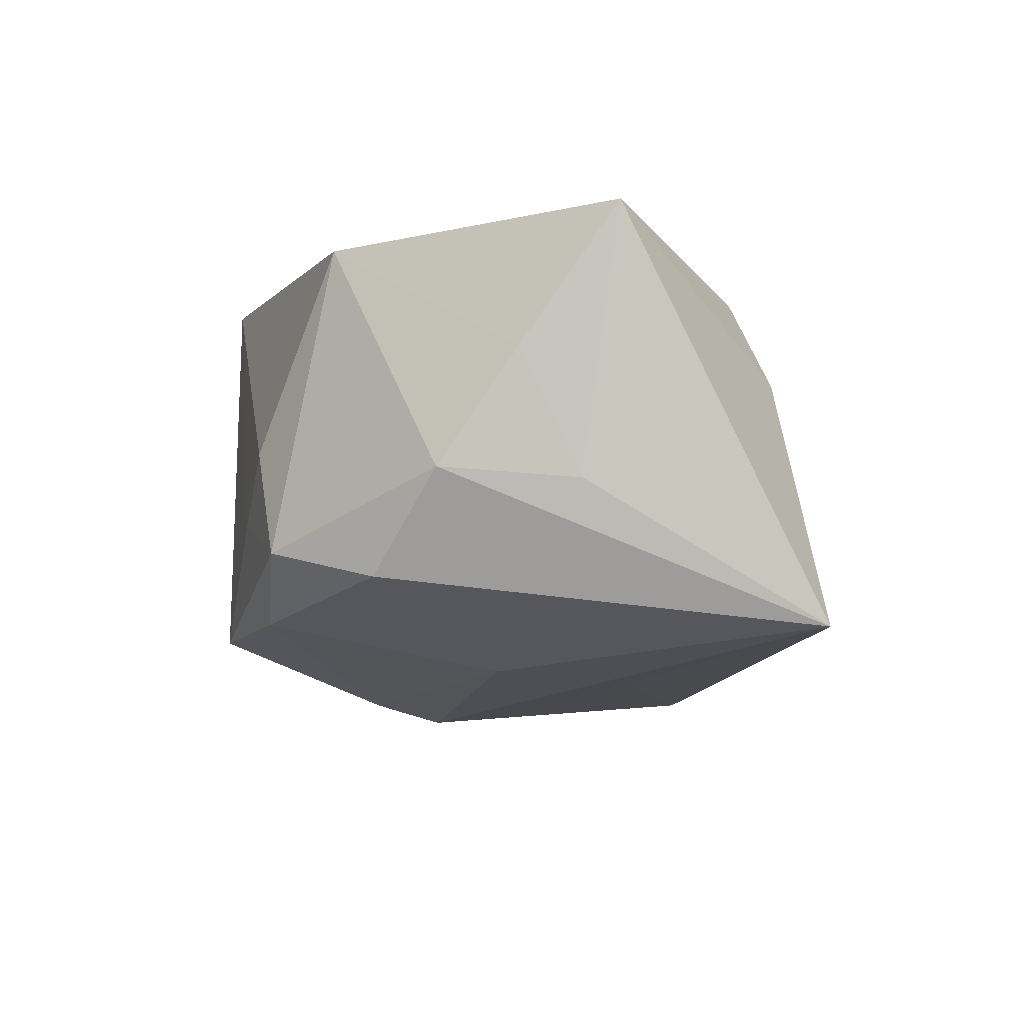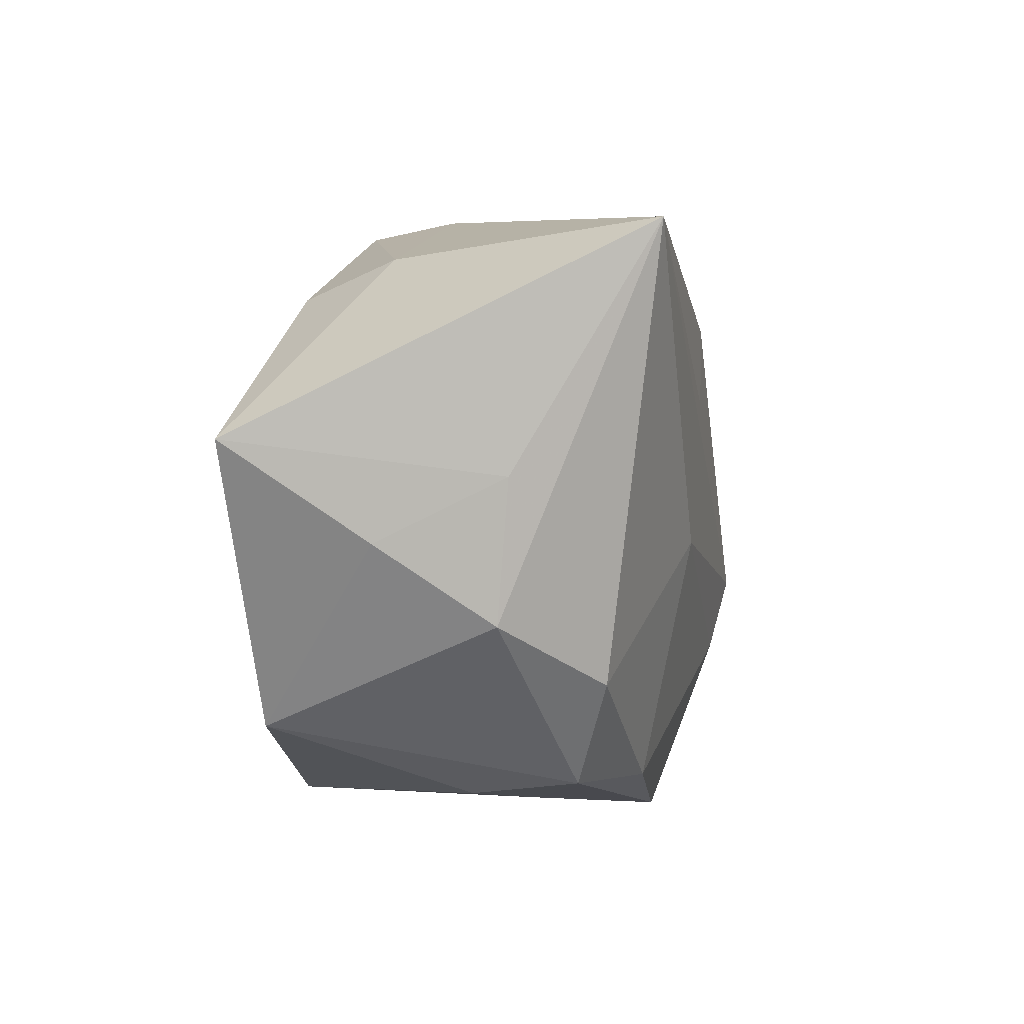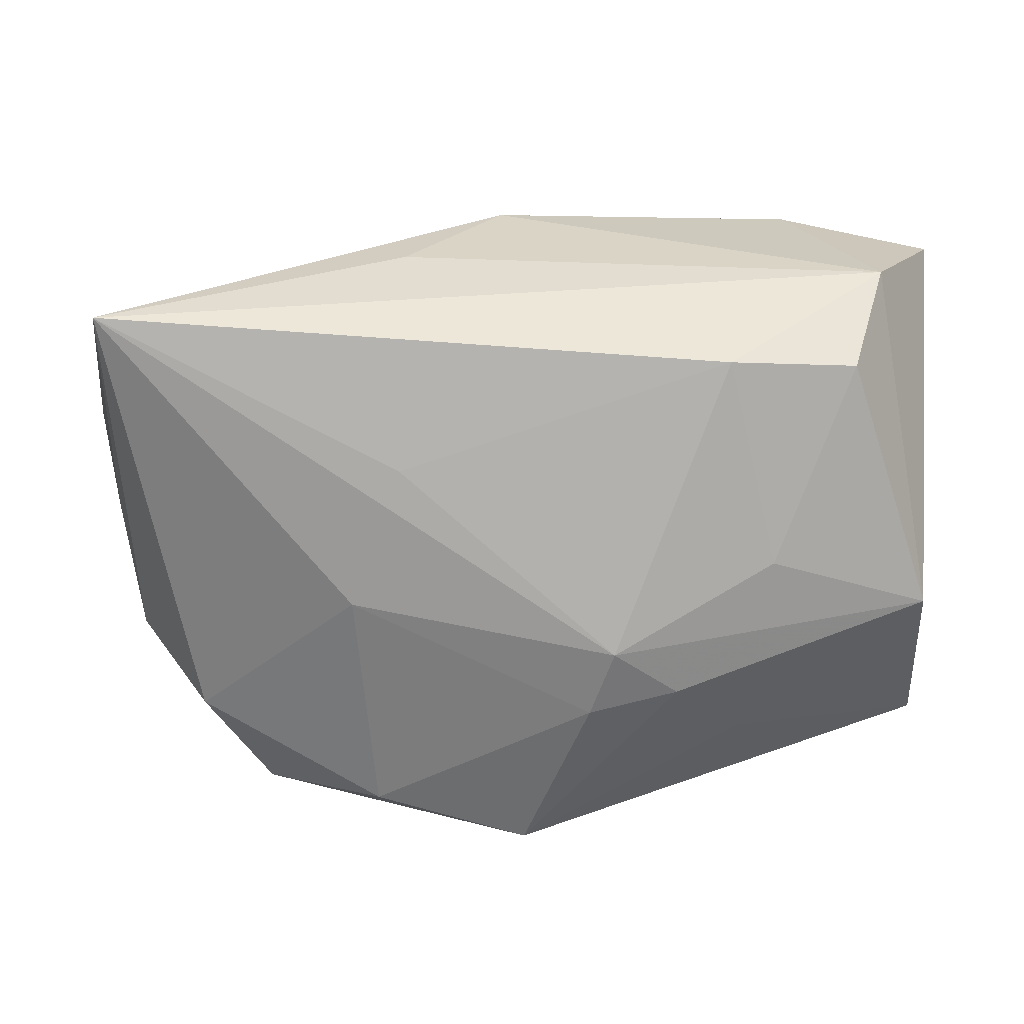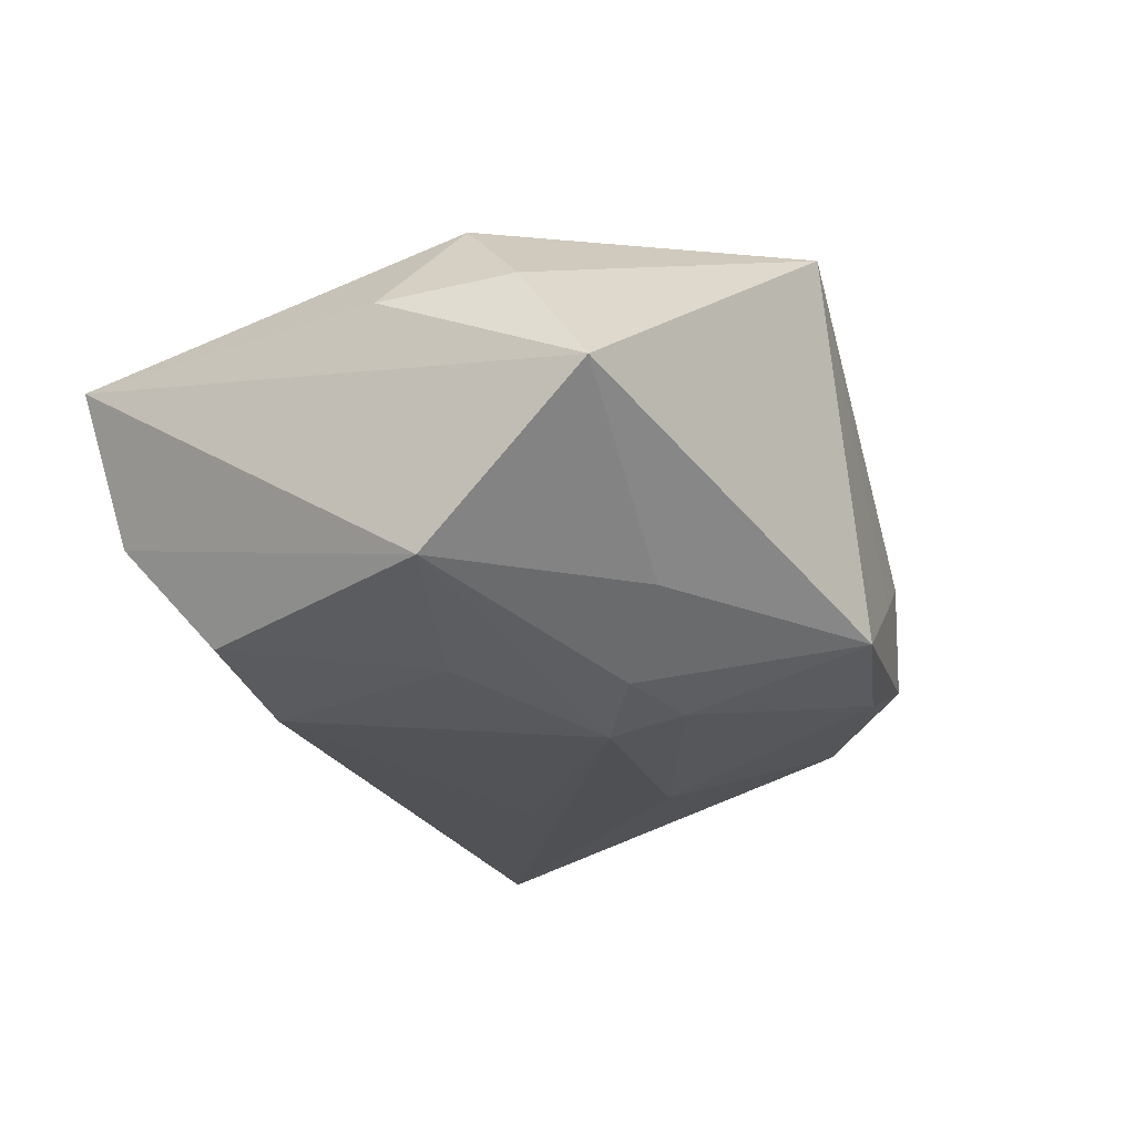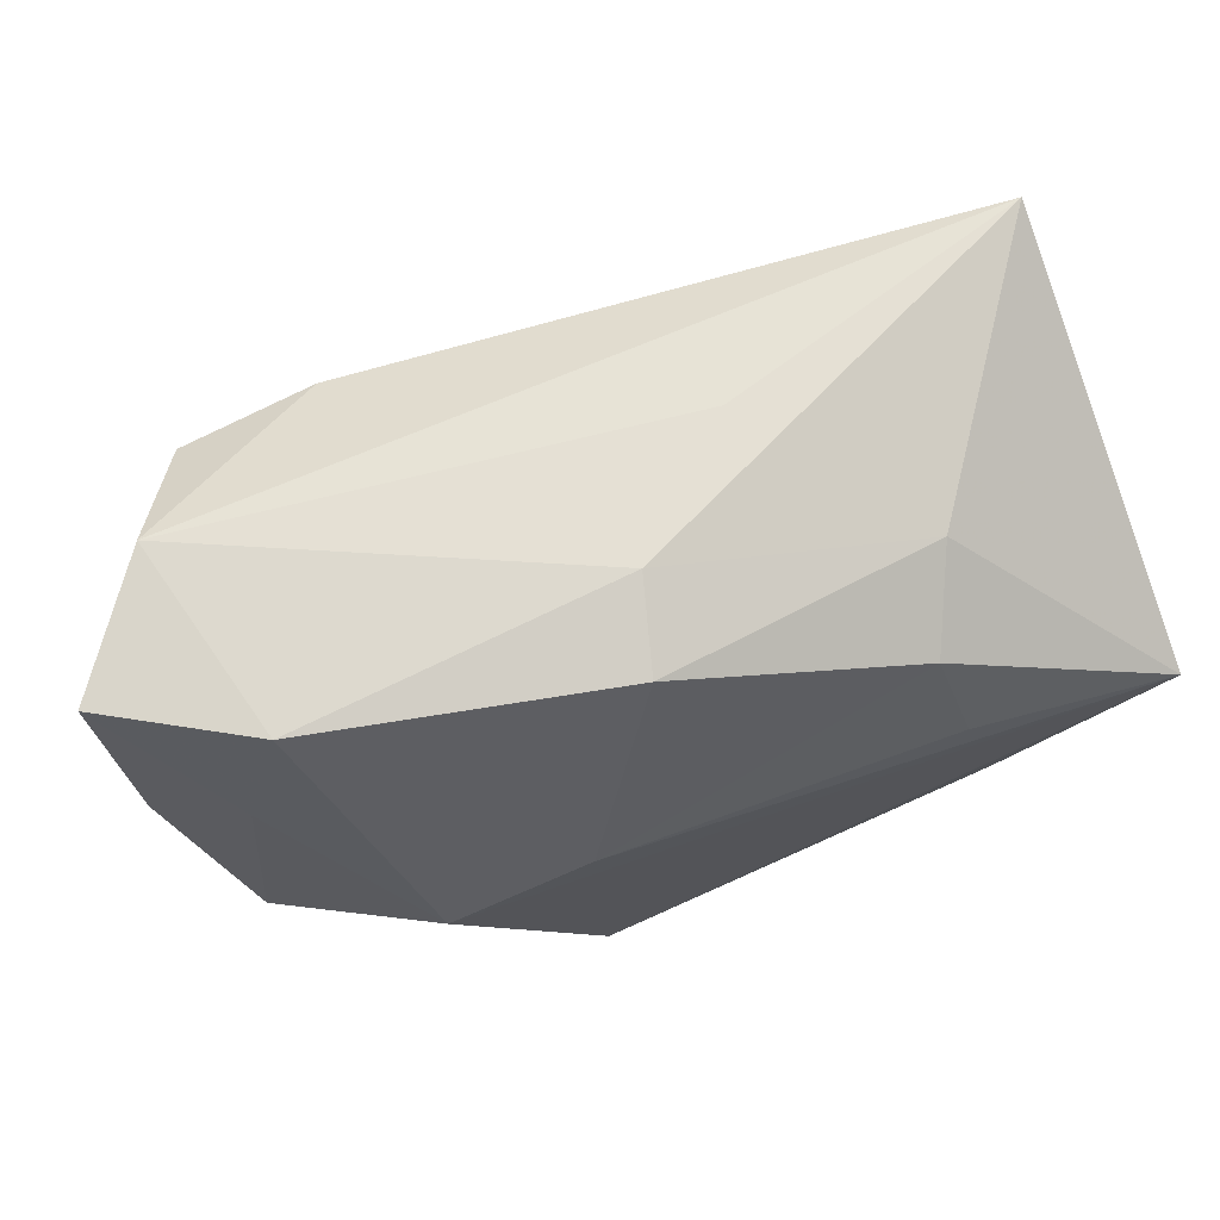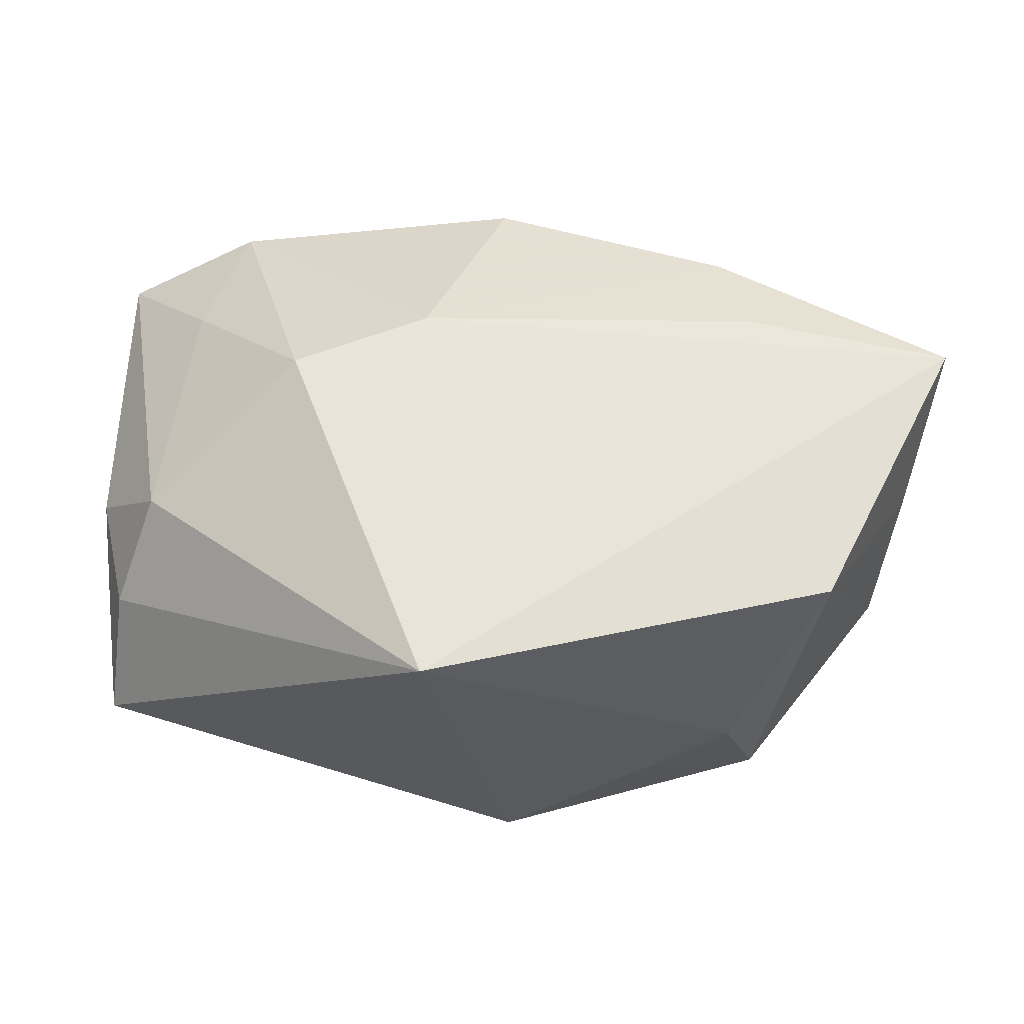
<metadata>
{"format":"obj","ext":"obj","renderer":"f3d","projection":"perspective","resolution":1024,"background":"white","views":[{"elev":-7.6,"azim":85.1,"up":"+Z"},{"elev":-0.2,"azim":93.5,"up":"+Y"},{"elev":17.5,"azim":173.6,"up":"+Y"},{"elev":-28.2,"azim":-65.1,"up":"+Z"},{"elev":73.4,"azim":-18.7,"up":"+Y"},{"elev":60.5,"azim":1.4,"up":"+Z"}]}
</metadata>
<code>
v -0.01274 -0.01255 -0.02158
v 0.04344 0.00548 0.02122
v 0.03247 -0.01575 -0.01124
v 0.03116 -0.0196 0.01911
v 0.02526 0.02256 0.00822
v 0.04081 -0.003292 0.008427
v 0.01535 -0.02783 -0.00454
v 0.01567 -0.02545 -0.01437
v -0.03726 -0.005084 -0.0194
v 0.0384 -0.01039 -0.002021
v -0.03491 -0.007658 0.01244
v -0.0324 0.01566 0.01041
v -0.02173 0.0001731 -0.02174
v -0.01725 0.01955 -0.02081
v 0.02292 -0.02648 0.001277
v 0.04023 0.002378 -0.003113
v -0.006404 -0.007929 -0.0232
v -0.004363 -0.01441 -0.02139
v -0.03395 0.02557 -0.01042
v -0.04174 0.02552 0.001086
v -0.04174 -0.00285 0.002243
v 0.02185 0.01924 0.01685
v -0.01989 -0.01833 -0.01675
v -0.0285 0.02759 0.008434
v 0.02615 -0.0251 -0.008531
v -0.02947 0.01856 -0.01941
v -0.02061 0.003616 0.02122
v 0.01342 0.009818 -0.01993
v -0.006777 -0.02973 0.02122
v 0.001231 -0.03006 -0.01524
v -0.007934 0.009004 0.02115
v 0.02415 0.009726 0.02072
v -0.03872 -0.01434 0.003811
v 0.01802 -0.003381 -0.01894
v -0.0005941 0.02775 0.01326
v -0.04026 -0.02131 -0.006942
v 0.001316 0.02917 0.005088
v 0.01171 0.02716 -0.005914
v 0.04071 0.02412 -0.01613
f 27 29 2
f 4 2 29
f 17 39 34
f 11 29 27
f 11 33 29
f 27 12 11
f 27 2 31
f 10 4 25
f 5 22 2
f 2 39 5
f 5 39 37
f 15 4 29
f 25 4 15
f 29 33 36
f 36 30 29
f 9 17 1
f 25 30 8
f 2 22 32
f 32 31 2
f 22 31 32
f 35 31 22
f 35 5 37
f 22 5 35
f 16 39 2
f 16 10 39
f 3 10 25
f 39 10 3
f 25 8 3
f 34 39 3
f 3 8 34
f 2 4 6
f 4 10 6
f 6 16 2
f 10 16 6
f 37 39 38
f 38 19 37
f 39 19 38
f 14 19 39
f 33 11 21
f 21 36 33
f 7 30 25
f 25 15 7
f 29 30 7
f 7 15 29
f 23 36 9
f 30 36 23
f 9 1 23
f 23 1 30
f 18 1 17
f 30 1 18
f 18 8 30
f 18 17 34
f 34 8 18
f 24 12 27
f 27 31 24
f 31 35 24
f 37 19 24
f 24 35 37
f 13 17 9
f 13 14 17
f 9 19 26
f 19 14 26
f 26 13 9
f 14 13 26
f 39 17 28
f 28 14 39
f 17 14 28
f 12 24 20
f 20 11 12
f 20 21 11
f 20 24 19
f 20 19 9
f 9 36 20
f 36 21 20

</code>
